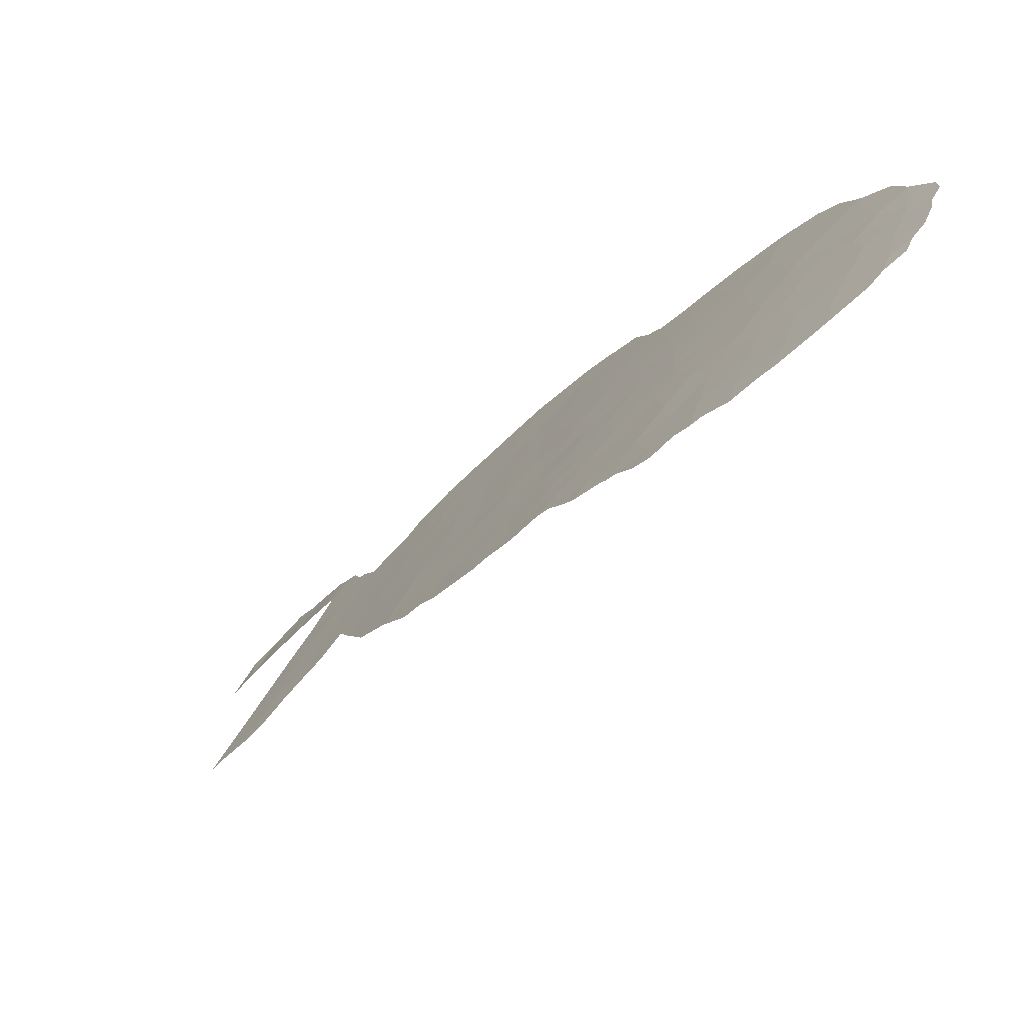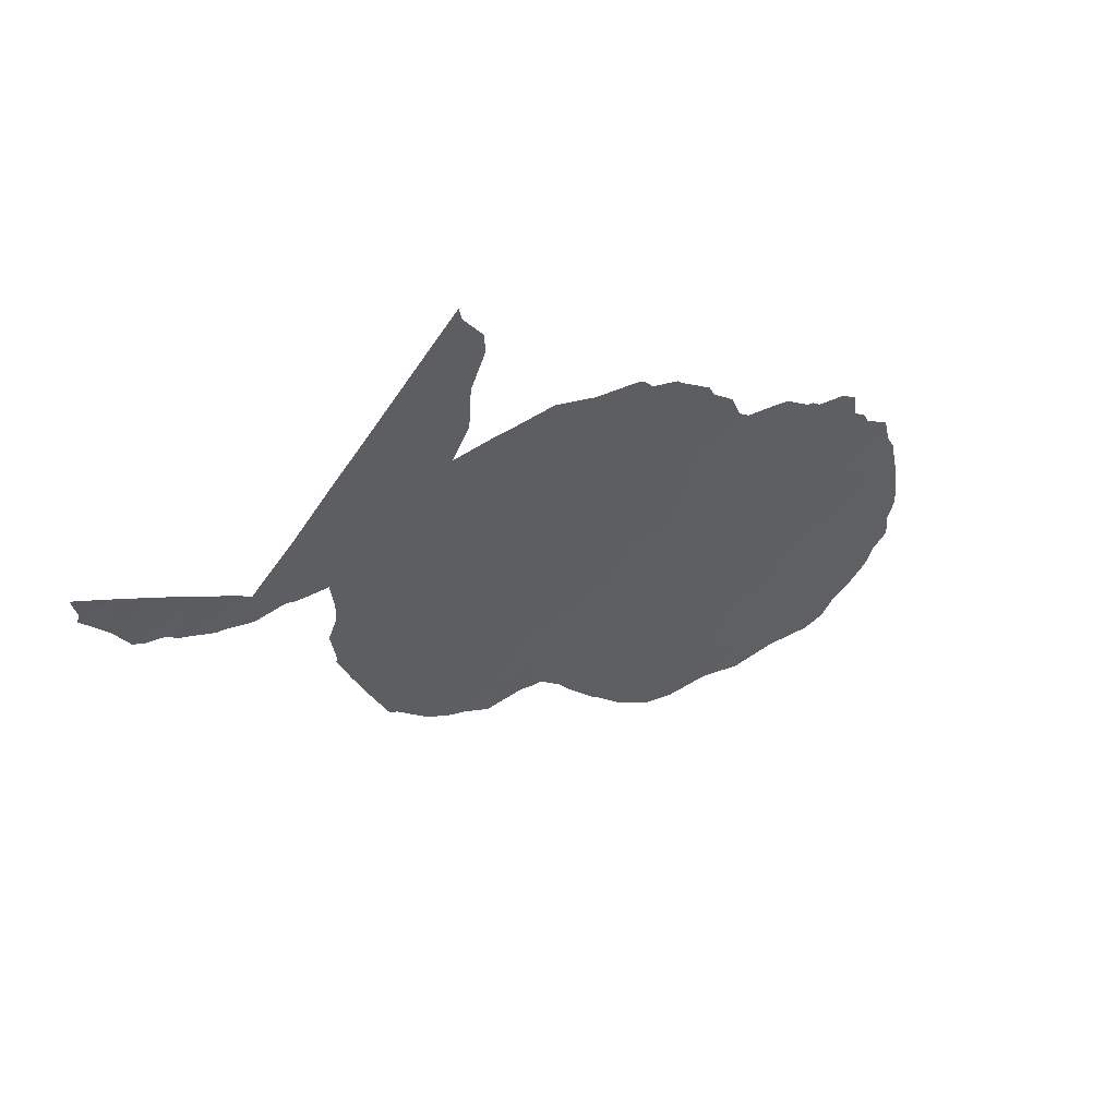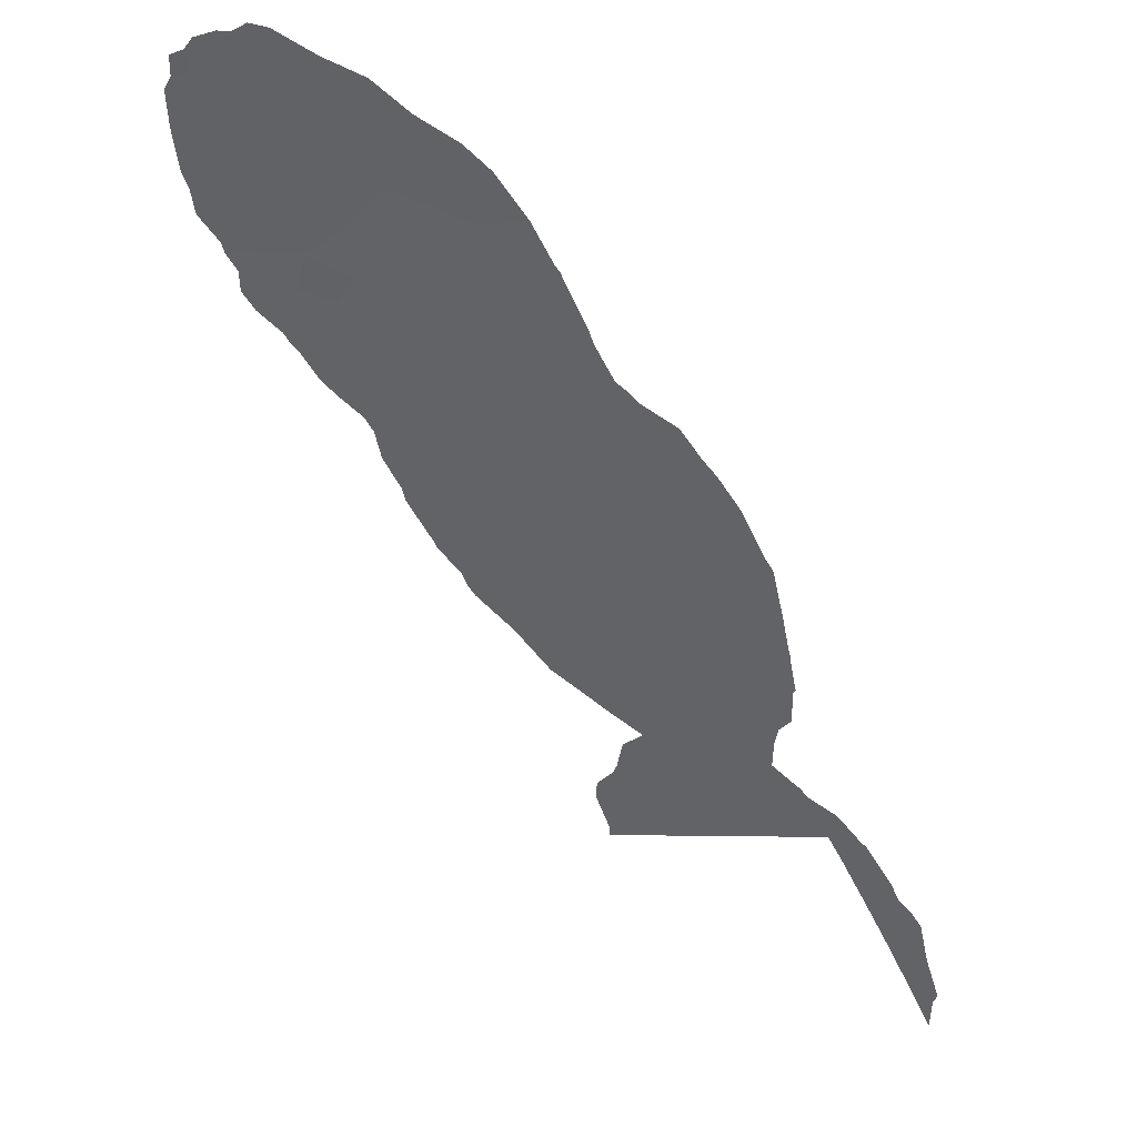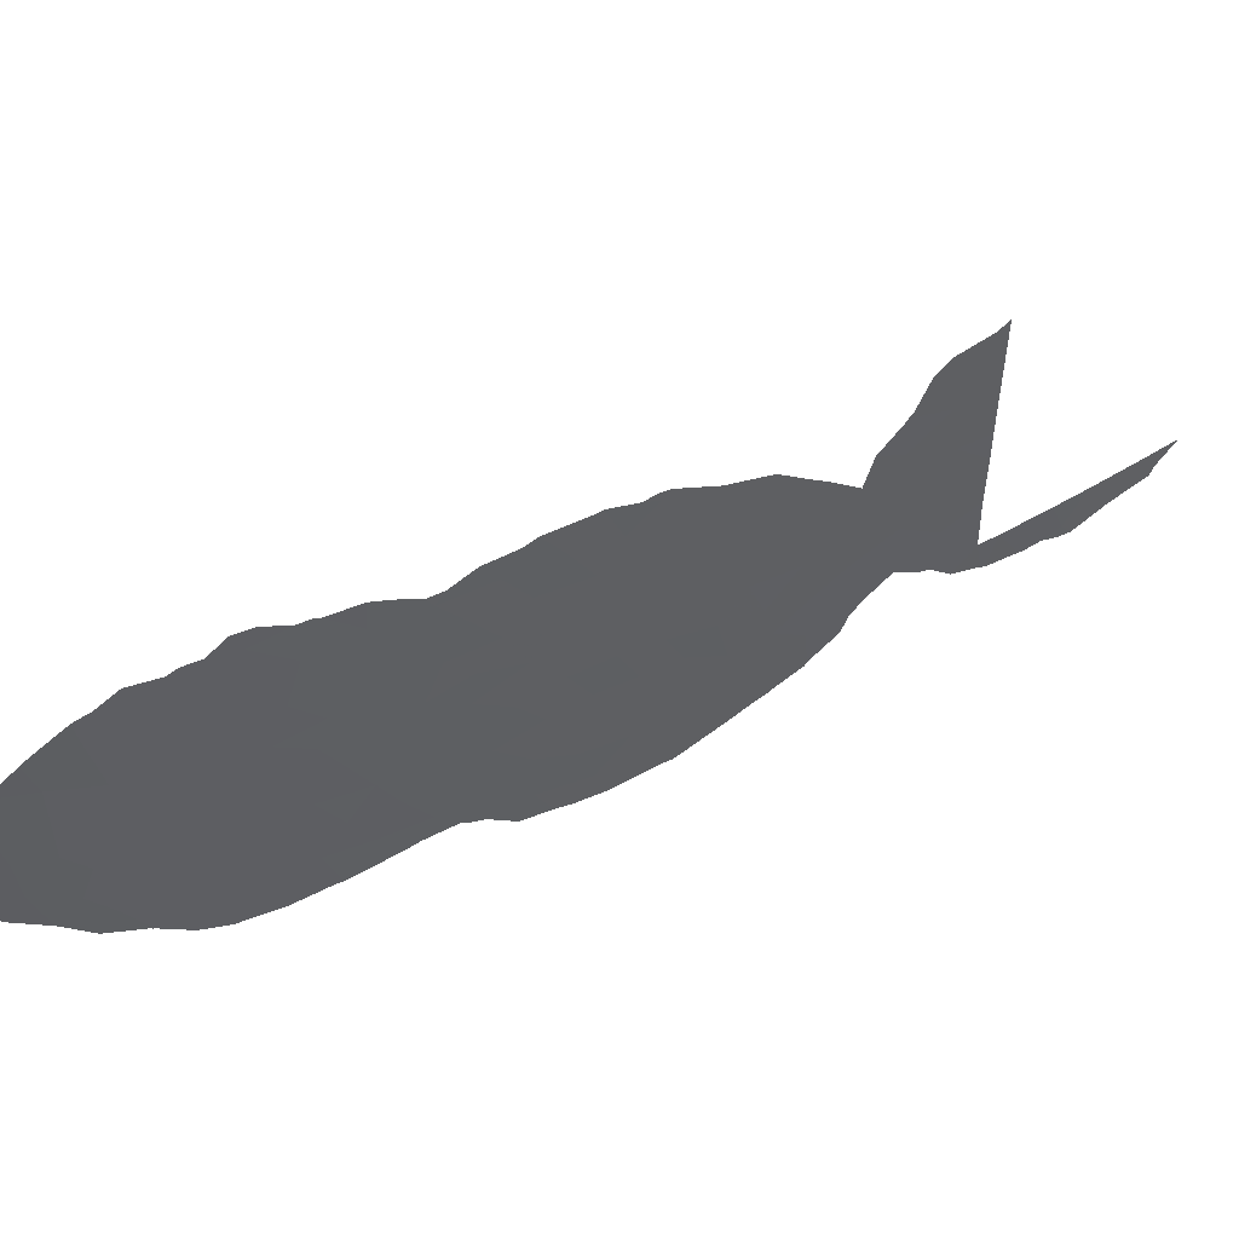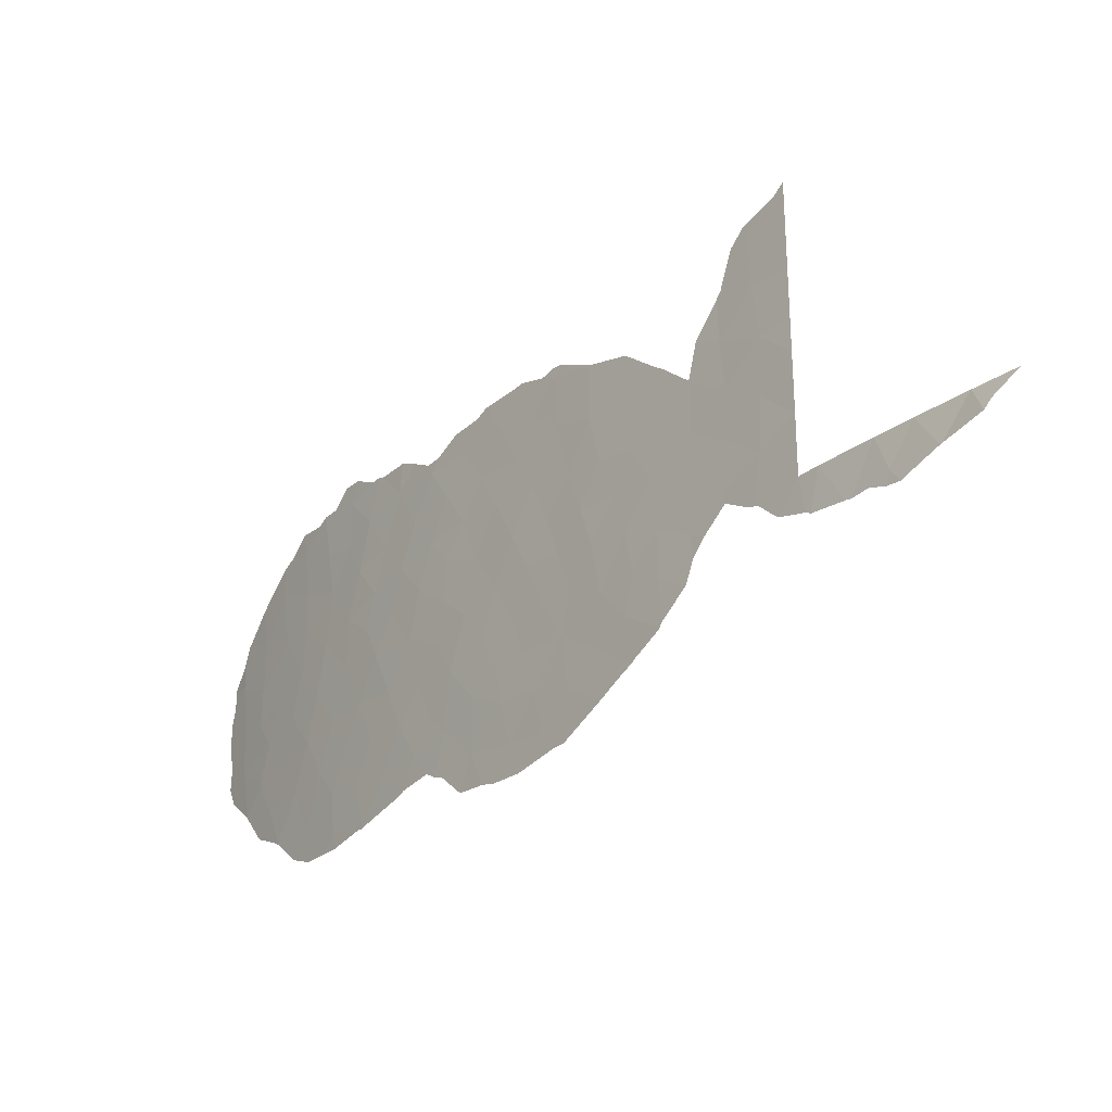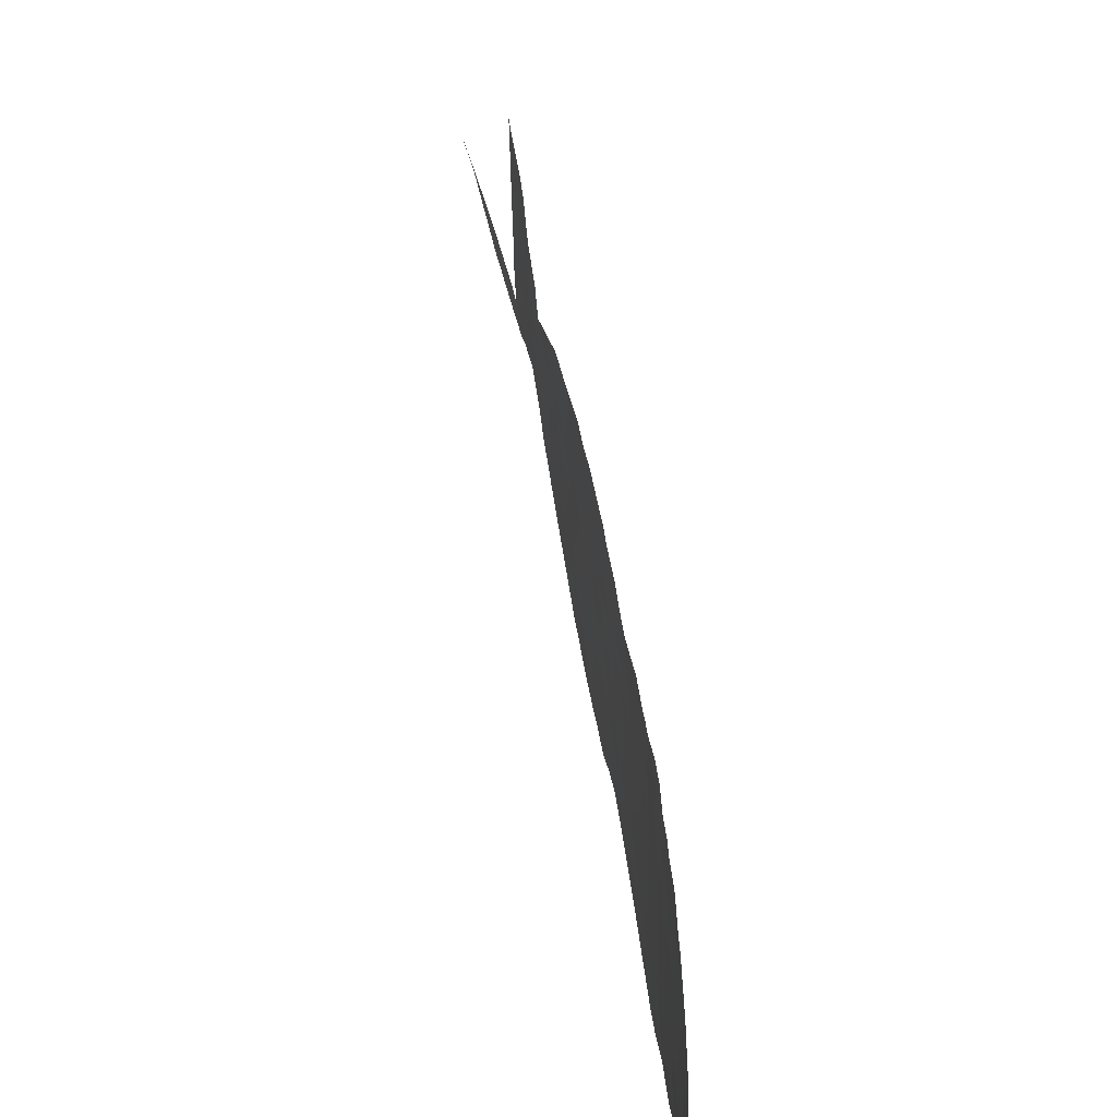
<metadata>
{"format":"obj","ext":"obj","renderer":"f3d","projection":"perspective","resolution":1024,"background":"white","views":[{"elev":35.9,"azim":21.3,"up":"+Y"},{"elev":-66.6,"azim":-34.2,"up":"+Y"},{"elev":-5.3,"azim":139.3,"up":"+Y"},{"elev":55.1,"azim":-159.2,"up":"+Z"},{"elev":-28.9,"azim":-80.5,"up":"+Z"},{"elev":61.2,"azim":127.2,"up":"+Z"}]}
</metadata>
<code>
v -50.82 39.82 44.21
v -41.84 49.96 42.42
v -40.31 51.63 42.41
v -41.21 50.66 40.72
v -51.8 38.72 40.44
v -50.71 39.99 39.75
v -36.5 55.75 39.02
v -35.71 56.55 37.43
v -34.97 57.3 35.9
v -33.76 58.54 36.15
v -33.01 59.32 47.34
v -48.41 42.63 38.09
v -52.45 38.04 38
v -42.79 48.93 35.51
v -30.76 61.46 35.47
v -27.8 64.19 43.97
v -31.65 60.62 42.57
v -47.21 43.88 45.3
v -53.88 36.2 38
v -46.44 44.87 38.08
v -38.32 53.81 37.16
v -39.12 52.94 35.95
v -46.22 45.14 36.4
v -36.96 55.27 44.09
v -37.53 54.65 45.9
v -51.73 38.72 48.03
v -29.23 62.89 45.31
v -34.81 57.51 45.31
v -33.05 59.26 42.97
v -37.79 54.36 35.62
v -51.88 38.72 38
v -35.25 57.06 47.4
v -40.66 51.27 38.78
v -39.92 52.08 40.29
v -48.34 42.67 40.12
v -48.41 42.56 42.15
v -41.83 49.97 39.05
v -48.43 42.51 44.11
v -41.95 49.8 45.63
v -32.25 60.04 39.12
v -42.44 49.31 40.75
v -43.58 47.98 45.95
v -43.46 48.1 48.15
v -34.14 58.18 48.95
v -42.37 49.39 37.27
v -41.46 50.41 35.79
v -39.01 53.06 46
v -38.27 53.87 47.54
v -50.56 40.06 46.43
v -37.85 54.33 42.63
v -49.63 41.16 43.11
v -51.77 38.72 44.18
v -29.16 62.96 41.47
v -38.34 53.79 44.38
v -51.75 38.72 46.22
v -51.79 38.72 42.82
v -44.08 47.52 34.79
v -44.96 46.51 40.02
v -36.5 55.75 42.35
v -35.82 56.46 40.94
v -37.42 54.76 40.68
v -31.96 60.32 44.29
v -50.51 40.1 48.33
v -29.2 62.93 43.1
v -38.89 53.19 41.48
v -44.87 46.56 45.29
v -56.18 33.12 38
v -44.11 47.45 38.94
v -43.85 47.74 37.07
v -34.31 58.01 43.46
v -49.52 41.35 39.07
v -28.05 63.97 42.02
v -43.65 47.94 40.45
v -50.76 39.9 41.91
v -34.99 57.29 39.31
v -40.32 51.66 36.65
v -39.07 53.01 43.09
v -29.39 62.75 38.69
v -43.22 48.41 42.19
v -45.18 46.3 35.71
v -36.73 55.49 47.73
v -39.33 52.73 38.24
v -38.69 53.41 39.9
v -46.4 44.96 34.53
v -42.63 49.06 43.95
v -41.15 50.71 44.15
v -44.87 46.53 47.59
v -50.54 40.23 38.11
v -44.54 46.96 41.71
v -42.61 49.05 47.06
v -45.71 45.64 41.47
v -31.6 60.69 48.05
v -31.26 60.99 40.69
v -32.7 59.61 41.09
v -35.64 56.65 43.85
v -46.06 45.19 46.39
v -46.1 45.16 44.57
v -34.33 57.96 37.56
v -41.28 50.55 47.44
v -47.32 43.9 37.13
v -30.77 61.44 38.81
v -30.38 61.84 46.88
v -49.47 41.31 45.07
v -47.27 43.91 39.09
v -47.06 44.12 41.32
v -30.29 61.91 42.01
v -46.17 45.16 39.64
v -43 48.68 38.96
v -56.73 32.36 38
v -41.3 50.58 37.47
v -54.28 35.77 36.55
v -28.13 63.87 39.83
v -47.27 43.83 43.43
v -29.81 62.35 40.22
v -37.12 55.09 37.21
v -40.29 51.68 34.37
v -33.9 58.38 34.46
v -54.87 34.9 38
v -33.32 58.98 45.11
v -46.24 45.02 42.96
v -34.19 58.13 46.79
v -32.4 59.86 35.21
v -31.63 60.63 37.17
v -36.09 56.16 45.7
v -43.09 48.62 33.74
v -34.25 58.05 41.4
v -30.1 62.08 37.19
v -41.84 49.98 33.96
v -49.58 41.24 41.01
v -37.93 54.22 38.7
v -45.24 46.16 43.26
v -33.04 59.26 37.41
v -33.61 58.69 39.38
v -36.37 55.86 35.68
v -45.27 46.18 37.94
v -44.04 47.49 43.59
v -39.73 52.26 44.41
v -30.66 61.56 44.5
v -40.48 51.43 45.86
v -39.76 52.21 47.5
v -31.8 60.48 46.1
v -35.3 57 42.4
v -51.39 39.08 49.56
v -50.34 40.27 49.16
v -27.96 64.04 45.82
v -27.71 64.27 45
v -47.48 43.57 45.48
v -47.23 43.85 45.74
v -51.71 38.72 49.9
v -52.2 38.37 36.41
v -52.07 38.53 36.53
v -33.29 59.05 49.23
v -33.85 58.48 49.9
v -30.23 61.98 48.28
v -29.21 62.93 47.29
v -30.75 61.5 48.54
v -31.46 60.84 49.2
v -47.46 43.79 35.39
v -48.28 42.83 36.31
v -53.29 37.02 36.2
v -53.13 37.22 36.25
v -39.31 52.72 48.6
v -40.26 51.67 48.65
v -49.52 41.2 47.16
v -49.4 41.34 46.96
v -57.27 31.61 38
v -56.74 32.54 37.31
v -43.41 48.17 48.58
v -43 48.62 48.47
v -56.62 32.8 36.97
v -39.05 53.02 34.12
v -38.74 53.35 34.28
v -41.25 50.64 32.73
v -40.79 51.15 32.91
v -39.87 52.14 33.06
v -42.62 49.14 32.69
v -42.21 49.59 32.62
v -48.42 42.52 44.26
v -48.67 42.21 45.69
v -49.38 41.37 46.85
v -27.18 64.73 43.35
v -27.16 64.73 44.27
v -35.5 56.76 33.89
v -35.43 56.83 33.85
v -28.94 63.18 46.99
v -55.56 34.16 36.51
v -55.48 34.27 36.49
v -54.59 35.45 35.94
v -36.81 55.42 49.04
v -35.81 56.44 49.09
v -47.39 43.86 35.21
v -46.52 44.83 34.59
v -55.59 34.11 36.55
v -32.73 59.62 49.25
v -45.3 46.19 33.73
v -45.32 46.17 33.75
v -33.44 58.84 33.73
v -32.58 59.67 33.81
v -46.12 45.27 34.31
v -46.41 44.95 34.48
v -38.55 53.57 48.08
v -38.08 54.06 48.08
v -37.38 54.79 48.65
v -46.44 44.92 34.49
v -51.23 39.49 36.92
v -50.62 40.15 37.77
v -44.89 46.51 47.64
v -44.86 46.54 47.64
v -43.7 47.83 48.52
v -49.56 41.32 38.56
v -48.88 42.11 37.76
v -50.33 40.48 37.89
v -42.13 49.59 48.89
v -35.63 56.63 49.22
v -34 58.28 33.68
v -35.21 57.06 33.89
v -32.39 59.94 49.04
v -46.5 44.68 46.65
v -46.19 45.03 47.03
v -43.94 47.7 32.84
v -43.64 48.03 32.87
v -38.39 53.73 34.57
v -37.37 54.81 34.44
v -54.21 35.9 36.01
v -34.48 57.84 49.84
v -30.69 61.53 35.49
v -30.73 61.49 35.43
v -49.9 40.77 48.57
v -44.91 46.49 47.61
v -53.74 36.46 36.28
v -30.77 61.45 35.4
v -28.58 63.48 37.62
v -27.46 64.45 38.78
v -28.58 63.48 37.61
v -35.25 57.02 49.23
v -26.98 64.9 42.56
v -29.5 62.63 36.23
v -28.58 63.48 37.61
v -27.04 64.83 41.23
v -48.5 42.56 37.14
v -41.94 49.8 48.85
v -36.99 55.2 34.27
v -40.65 51.24 48.88
v -31.72 60.52 34.3
v -27.2 64.69 40.58
v -27.14 64.73 39.58
f 3 2 4
f 63 144 143
f 7 61 130
f 27 16 146
f 27 146 145
f 18 148 147
f 19 118 111
f 54 24 25
f 97 66 96
f 26 63 143
f 26 143 149
f 31 13 150
f 31 150 151
f 121 11 44
f 44 32 121
f 4 33 34
f 35 105 36
f 41 37 4
f 37 33 4
f 3 4 34
f 34 65 3
f 8 115 134
f 44 152 153
f 46 45 14
f 102 155 154
f 1 51 103
f 92 156 157
f 100 159 158
f 129 36 51
f 28 119 121
f 25 48 47
f 50 24 54
f 55 52 1
f 52 56 1
f 13 19 160
f 13 160 161
f 58 107 135
f 140 162 163
f 41 108 37
f 60 59 61
f 53 64 106
f 63 49 165
f 63 165 164
f 11 141 92
f 109 166 167
f 17 62 29
f 43 169 168
f 67 109 167
f 67 167 170
f 45 110 37
f 64 27 138
f 119 28 70
f 68 135 69
f 22 116 171
f 22 171 172
f 12 35 71
f 116 128 173
f 116 173 174
f 116 174 175
f 12 104 35
f 128 125 176
f 128 176 177
f 65 61 50
f 41 73 108
f 39 139 99
f 97 113 120
f 5 6 74
f 78 112 114
f 103 38 178
f 103 178 179
f 103 179 180
f 133 126 75
f 45 46 110
f 16 181 182
f 9 134 183
f 9 183 184
f 27 145 185
f 30 115 21
f 72 64 53
f 51 74 129
f 73 41 79
f 41 2 79
f 2 41 4
f 111 118 186
f 111 186 187
f 111 187 188
f 81 190 189
f 33 76 82
f 84 23 191
f 84 191 192
f 3 65 77
f 48 140 47
f 130 61 83
f 61 65 83
f 65 50 77
f 50 54 77
f 67 170 193
f 27 64 16
f 64 72 16
f 78 114 101
f 63 26 49
f 55 49 26
f 44 11 194
f 44 194 152
f 66 87 96
f 33 82 34
f 45 108 69
f 108 68 69
f 82 83 34
f 83 65 34
f 85 79 2
f 57 80 196
f 57 196 195
f 55 1 49
f 122 117 197
f 122 197 198
f 84 200 199
f 80 84 199
f 80 199 196
f 84 80 23
f 127 101 123
f 68 58 135
f 48 202 201
f 48 81 203
f 48 203 202
f 48 25 81
f 60 75 126
f 16 182 146
f 84 204 200
f 88 31 205
f 88 205 206
f 14 125 128
f 14 128 46
f 87 208 207
f 87 43 209
f 87 209 208
f 38 18 147
f 38 147 178
f 35 129 71
f 137 3 77
f 14 45 69
f 12 71 210
f 12 210 211
f 31 151 205
f 88 206 212
f 5 31 6
f 87 42 43
f 39 99 90
f 107 104 20
f 86 2 3
f 77 54 137
f 54 47 137
f 22 21 82
f 22 82 76
f 46 116 76
f 60 61 7
f 85 2 86
f 66 131 136
f 85 42 136
f 89 73 79
f 43 90 213
f 43 213 169
f 1 56 74
f 56 5 74
f 80 135 23
f 108 73 68
f 73 89 58
f 73 58 68
f 80 57 69
f 57 14 69
f 81 32 214
f 81 214 190
f 28 121 32
f 66 97 131
f 58 89 91
f 51 36 38
f 133 75 98
f 132 40 133
f 40 94 133
f 103 51 38
f 117 216 215
f 92 157 217
f 102 141 138
f 100 104 12
f 104 100 20
f 93 17 94
f 29 94 17
f 22 30 21
f 100 23 20
f 96 219 218
f 18 96 218
f 18 218 148
f 96 18 97
f 23 100 158
f 23 158 191
f 115 8 7
f 28 95 70
f 95 59 142
f 101 93 40
f 92 102 154
f 92 154 156
f 27 102 138
f 102 27 185
f 102 185 155
f 103 49 1
f 105 35 104
f 119 11 121
f 11 119 141
f 106 17 93
f 91 107 58
f 57 195 220
f 125 57 220
f 125 220 221
f 53 106 114
f 106 93 114
f 138 17 106
f 11 92 217
f 11 217 194
f 107 20 135
f 108 45 37
f 49 103 180
f 49 180 165
f 43 168 209
f 110 33 37
f 59 95 24
f 24 95 124
f 64 138 106
f 70 29 119
f 13 161 150
f 126 70 142
f 23 135 20
f 30 22 172
f 30 172 222
f 30 222 223
f 111 188 224
f 128 177 173
f 126 29 70
f 131 97 120
f 97 18 113
f 105 120 113
f 6 129 74
f 72 53 112
f 114 112 53
f 110 46 76
f 76 33 110
f 44 153 225
f 115 130 21
f 115 7 130
f 57 125 14
f 98 9 10
f 98 8 9
f 8 98 75
f 118 67 193
f 118 193 186
f 141 119 62
f 138 141 62
f 93 94 40
f 15 227 226
f 116 175 171
f 9 117 10
f 117 9 184
f 117 184 216
f 74 51 1
f 114 93 101
f 63 228 144
f 63 164 228
f 96 87 229
f 96 229 219
f 87 207 229
f 38 113 18
f 111 224 230
f 15 231 227
f 112 232 233
f 112 78 234
f 112 234 232
f 107 105 104
f 10 117 122
f 117 215 197
f 10 122 132
f 122 15 123
f 132 123 40
f 44 225 235
f 15 127 123
f 127 78 101
f 123 101 40
f 24 124 25
f 87 66 42
f 16 72 236
f 16 236 181
f 127 15 226
f 127 226 237
f 127 237 238
f 78 127 238
f 78 238 234
f 125 221 176
f 46 128 116
f 72 239 236
f 35 36 129
f 38 36 113
f 113 36 105
f 12 211 240
f 6 31 88
f 90 99 241
f 90 241 213
f 21 130 82
f 130 83 82
f 60 7 75
f 7 8 75
f 98 132 133
f 131 89 136
f 66 136 42
f 85 136 79
f 43 42 90
f 6 88 71
f 100 12 240
f 100 240 159
f 25 124 81
f 28 32 124
f 124 32 81
f 105 91 120
f 131 120 91
f 105 107 91
f 89 131 91
f 132 98 10
f 94 126 133
f 126 94 29
f 8 134 9
f 59 24 50
f 140 99 139
f 86 137 139
f 134 242 183
f 86 3 137
f 71 129 6
f 135 80 69
f 134 30 223
f 134 223 242
f 99 243 241
f 99 140 163
f 99 163 243
f 134 115 30
f 61 59 50
f 15 122 244
f 15 244 231
f 122 198 244
f 62 119 29
f 79 136 89
f 71 88 212
f 71 212 210
f 47 54 25
f 76 116 22
f 86 39 85
f 39 90 42
f 39 42 85
f 17 138 62
f 72 112 245
f 72 245 239
f 132 122 123
f 139 39 86
f 137 47 139
f 140 139 47
f 140 48 201
f 140 201 162
f 92 141 102
f 95 28 124
f 32 44 235
f 32 235 214
f 95 142 70
f 81 189 203
f 142 59 60
f 126 142 60
f 112 233 246
f 112 246 245
f 19 111 230
f 19 230 160
f 84 192 204

</code>
